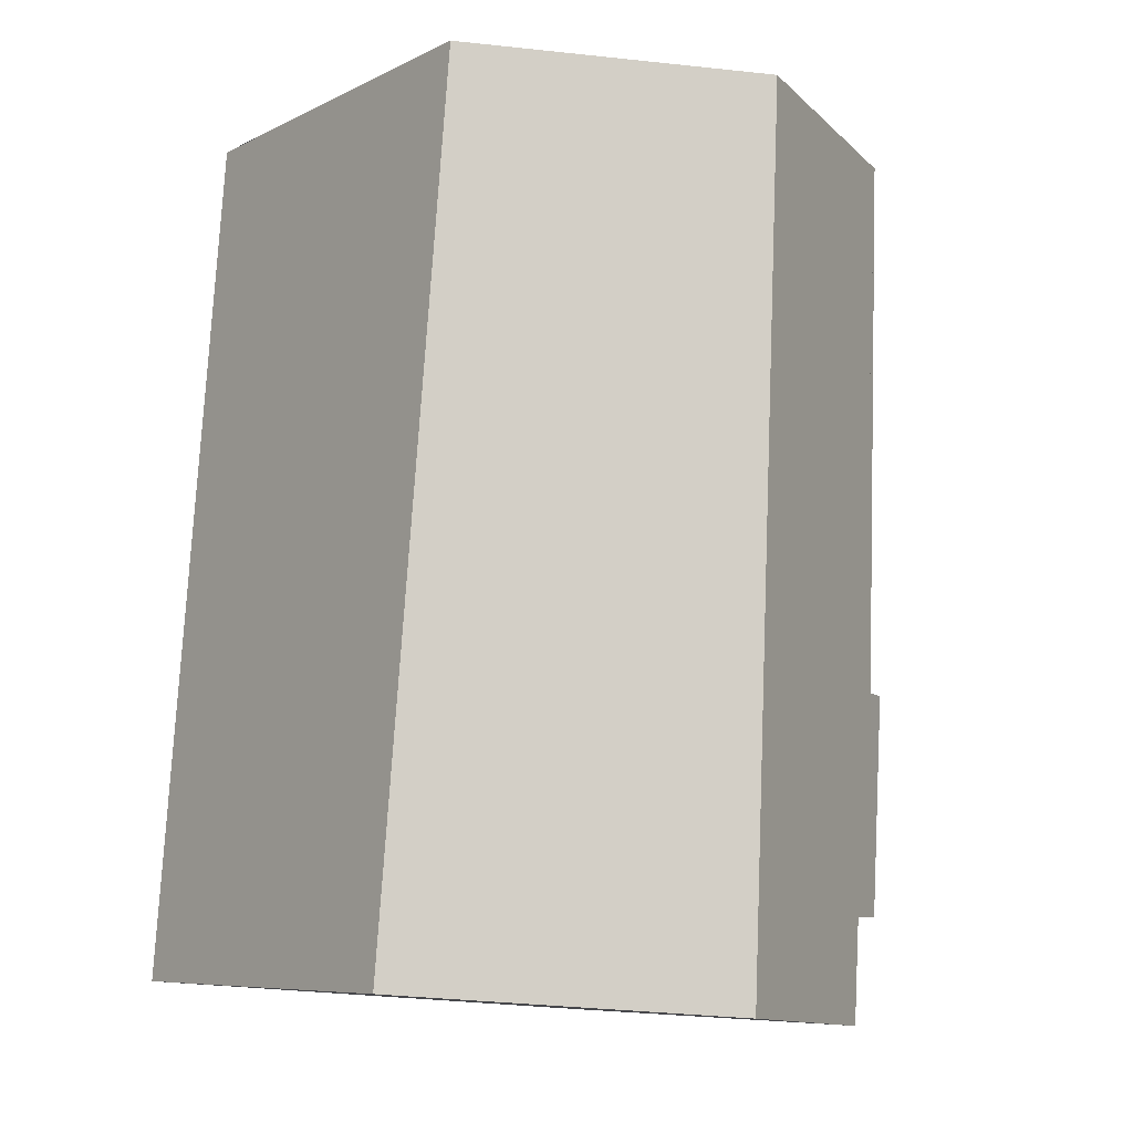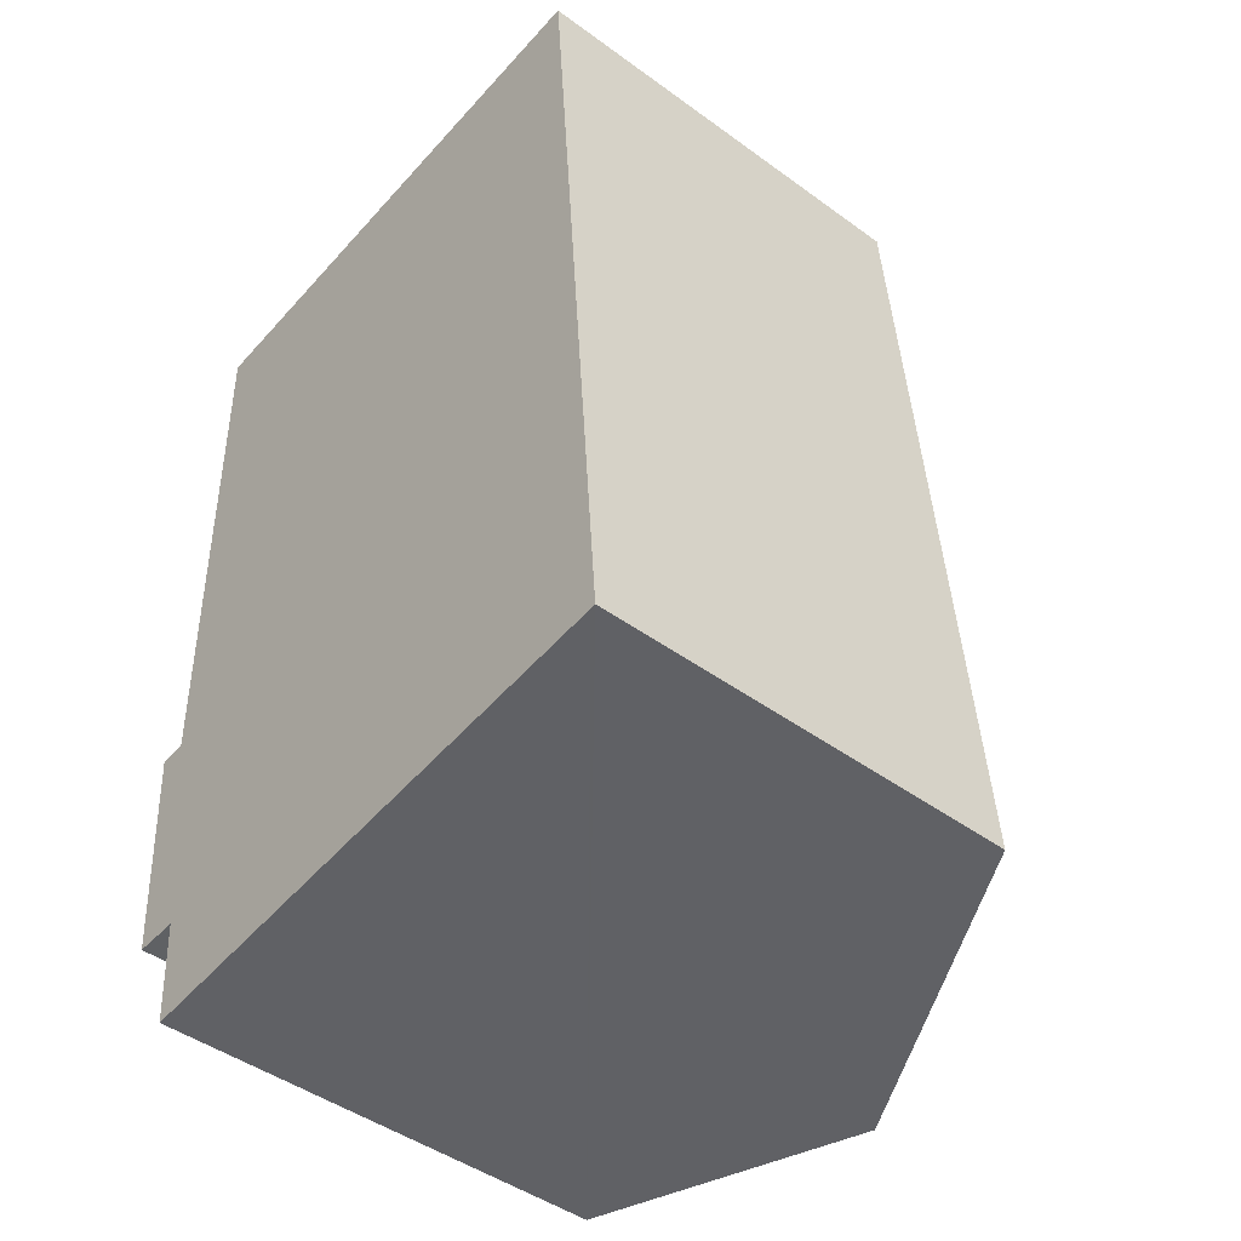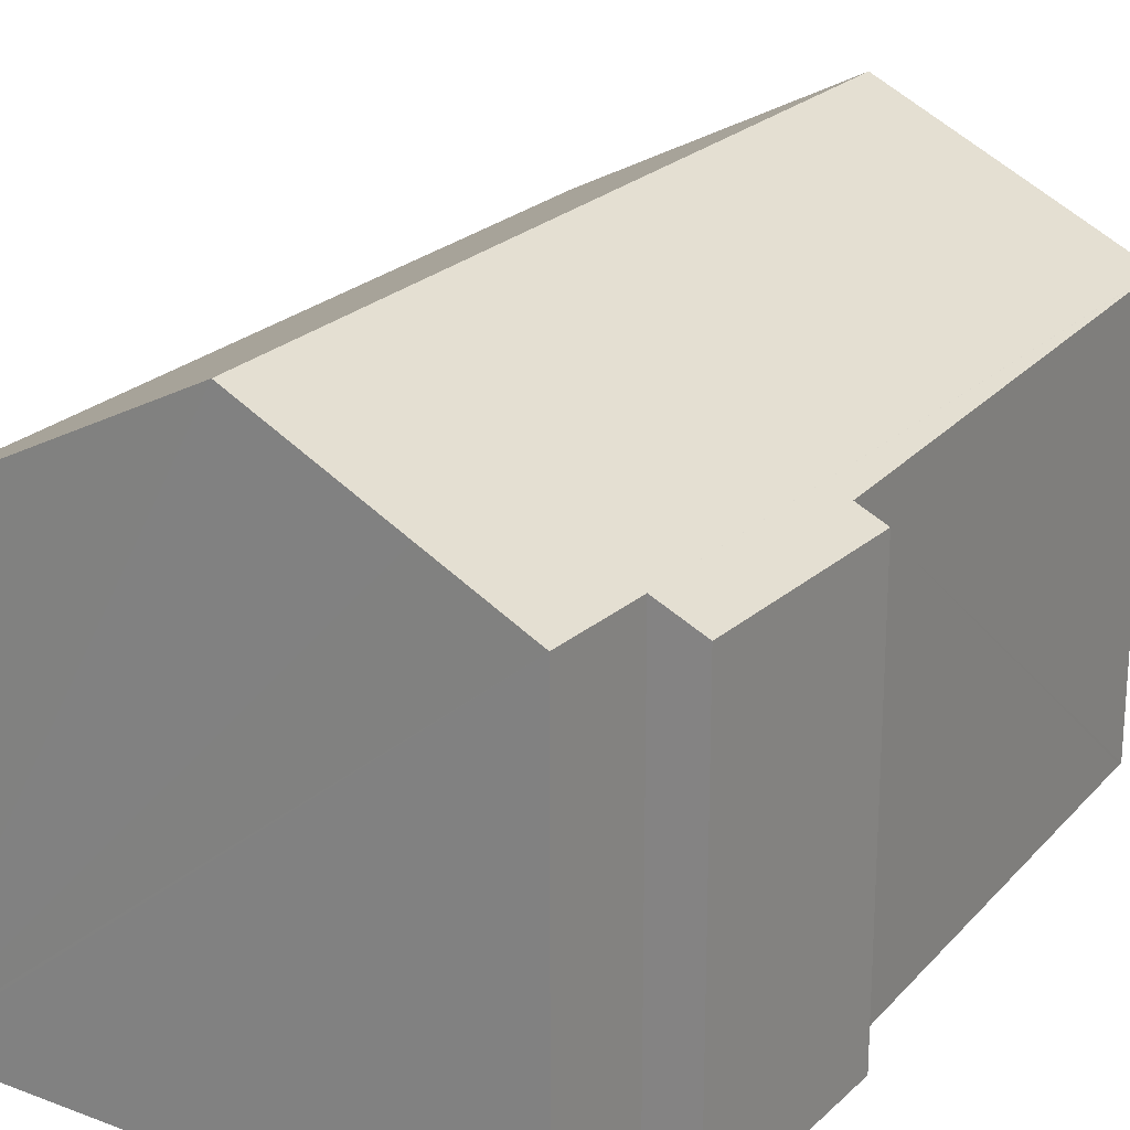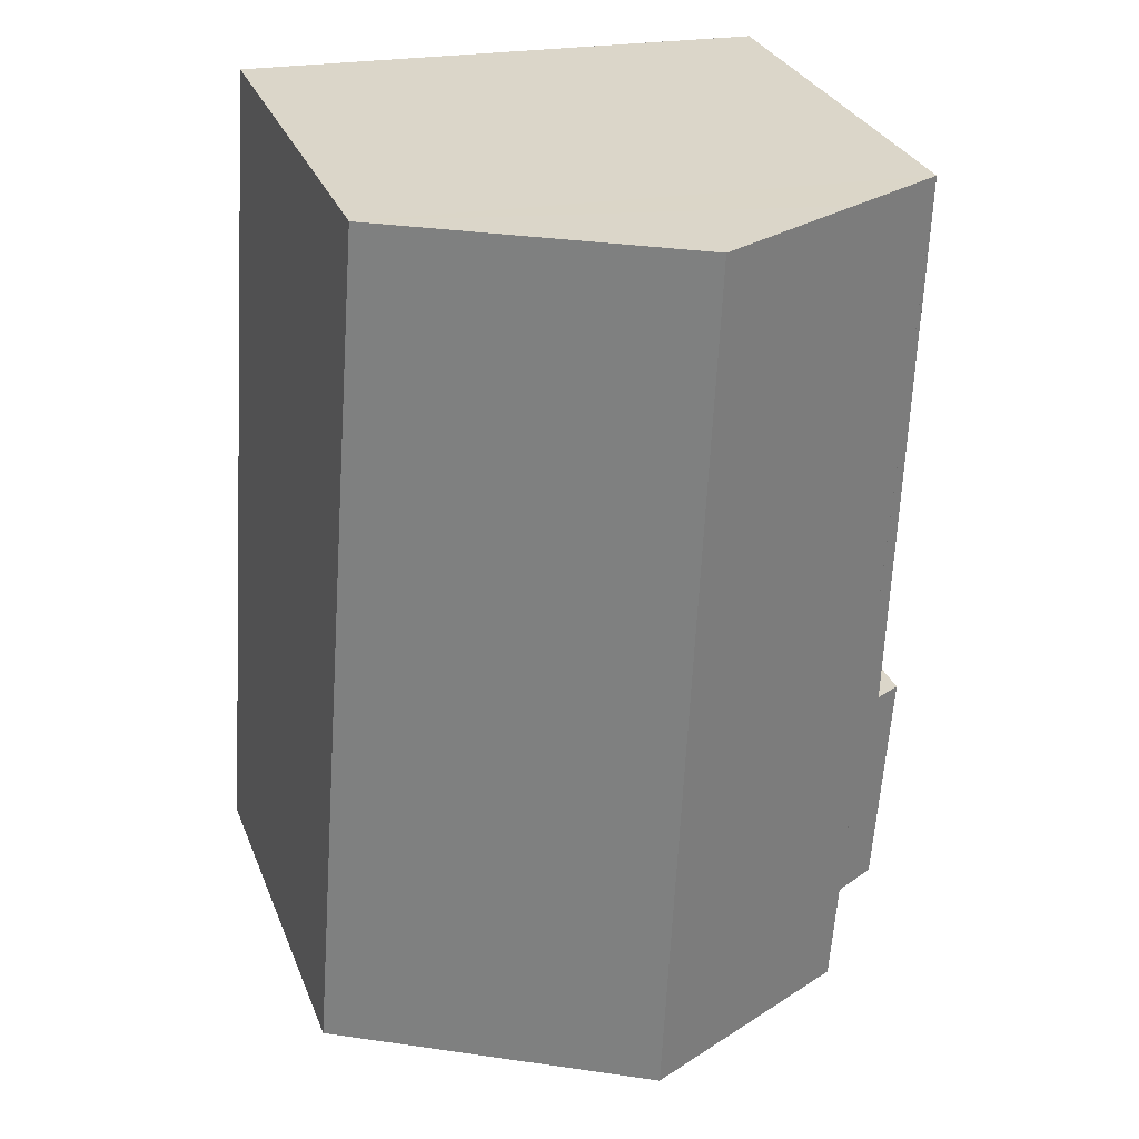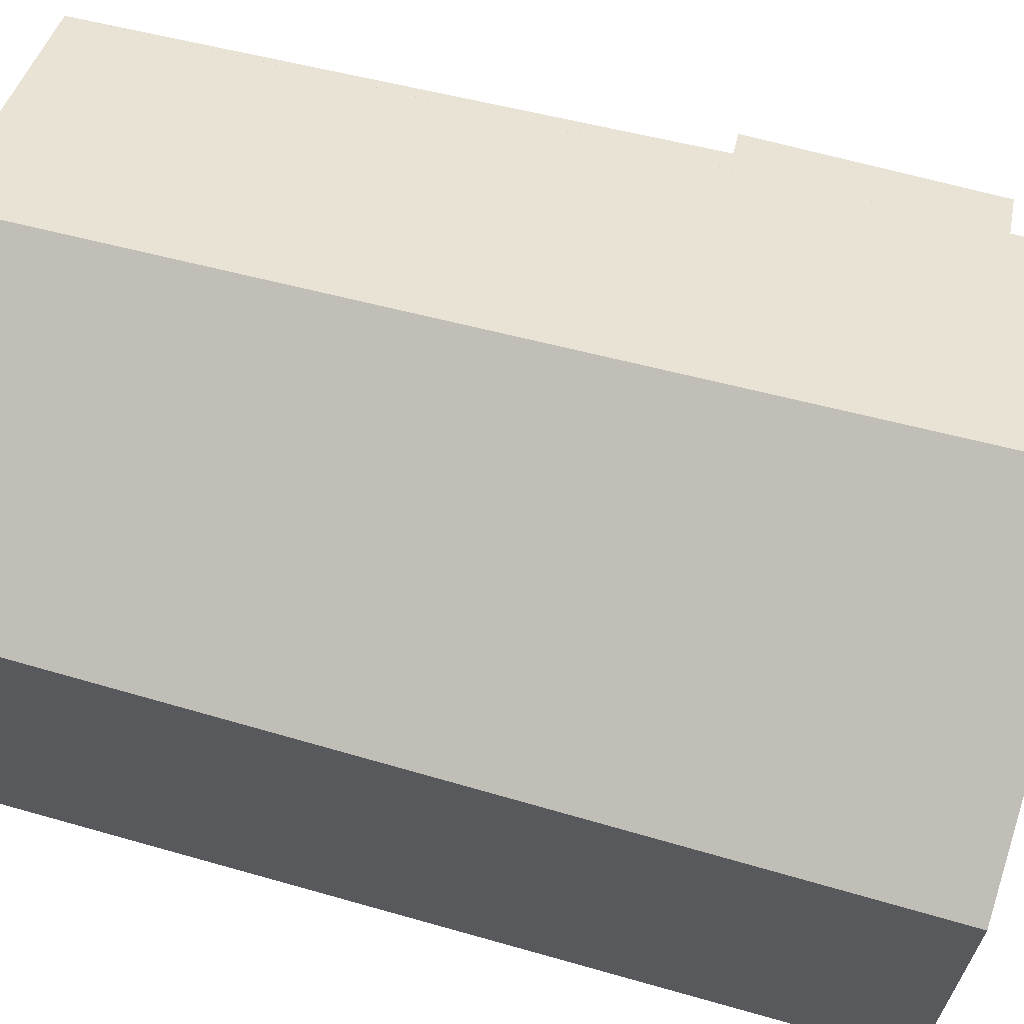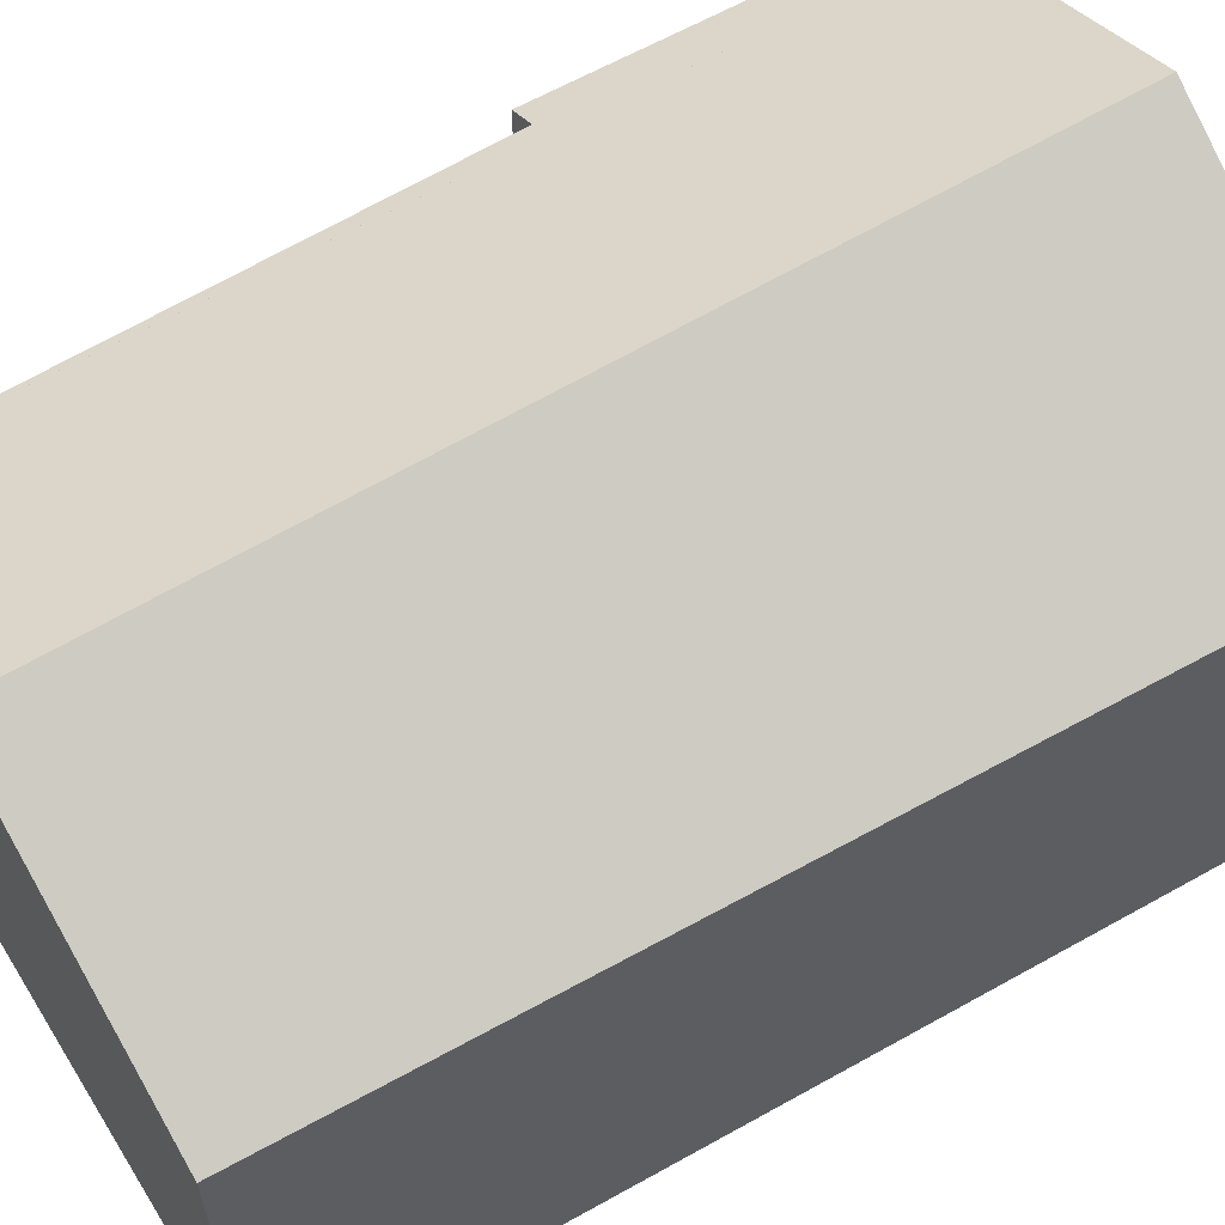
<metadata>
{"format":"obj","ext":"obj","renderer":"f3d","projection":"perspective","resolution":1024,"background":"white","views":[{"elev":-8.0,"azim":142.5,"up":"+Z"},{"elev":-46.0,"azim":50.2,"up":"+Z"},{"elev":22.5,"azim":-151.5,"up":"+Y"},{"elev":30.1,"azim":160.8,"up":"+Z"},{"elev":66.5,"azim":101.6,"up":"+Y"},{"elev":61.1,"azim":55.9,"up":"+Y"}]}
</metadata>
<code>
v  8.62 5.762 -4.092
v  8.509 5.762 -1.677
v  8.69 5.727 -4.086
v  4.369 7.883 -4.427
v  3.797 7.883 8.034
v  7.767 5.905 8.199
v  0.381 6.001 0.008
v  0.25 5.863 -3.198
v  0 5.812 3.559e-16
v  0.871 6.172 -3.193
v  0.173 6.076 7.827
v  0.171 6.077 7.883
v  1.673 6.825 7.946
v  0.988 6.196 -4.694
v  2.324 6.862 -4.589
v  2.324 7.149 7.973
v  0.171 -4.827e-16 7.883
v  7.767 -5.02e-16 8.199
v  3.797 -4.919e-16 8.034
v  1.673 -4.866e-16 7.946
v  2.324 -4.882e-16 7.973
v  0.381 -4.899e-19 0.008
v  0 0 0
v  8.509 1.027e-16 -1.677
v  8.69 2.502e-16 -4.086
v  8.62 2.506e-16 -4.092
v  2.324 2.81e-16 -4.589
v  0.988 2.874e-16 -4.694
v  4.369 2.711e-16 -4.427
v  0.871 1.955e-16 -3.193
v  0.25 1.958e-16 -3.198
v  0.173 -4.793e-16 7.827
g defaultobject
f 1 2 3
f 2 1 4
f 2 4 5
f 2 5 6
f 7 8 9
f 8 7 10
f 10 7 11
f 10 11 12
f 10 12 13
f 10 13 14
f 14 13 15
f 15 13 4
f 4 13 16
f 4 16 5
f 16 6 5
f 6 16 13
f 6 13 12
f 6 12 17
f 6 17 18
f 18 17 19
f 19 17 20
f 19 20 21
f 9 22 7
f 22 9 23
f 18 2 6
f 2 18 24
f 2 24 3
f 3 24 25
f 25 1 3
f 1 25 4
f 4 25 15
f 15 25 14
f 14 25 26
f 14 26 27
f 14 27 28
f 27 26 29
f 30 8 10
f 8 30 31
f 28 10 14
f 10 28 30
f 31 9 8
f 9 31 23
f 11 17 12
f 17 11 7
f 17 7 32
f 32 7 22
f 18 22 24
f 22 18 32
f 32 18 17
f 17 18 19
f 17 19 21
f 17 21 20
f 27 30 28
f 30 27 29
f 30 29 26
f 30 26 25
f 30 25 24
f 30 24 31
f 31 24 23
f 23 24 22

</code>
